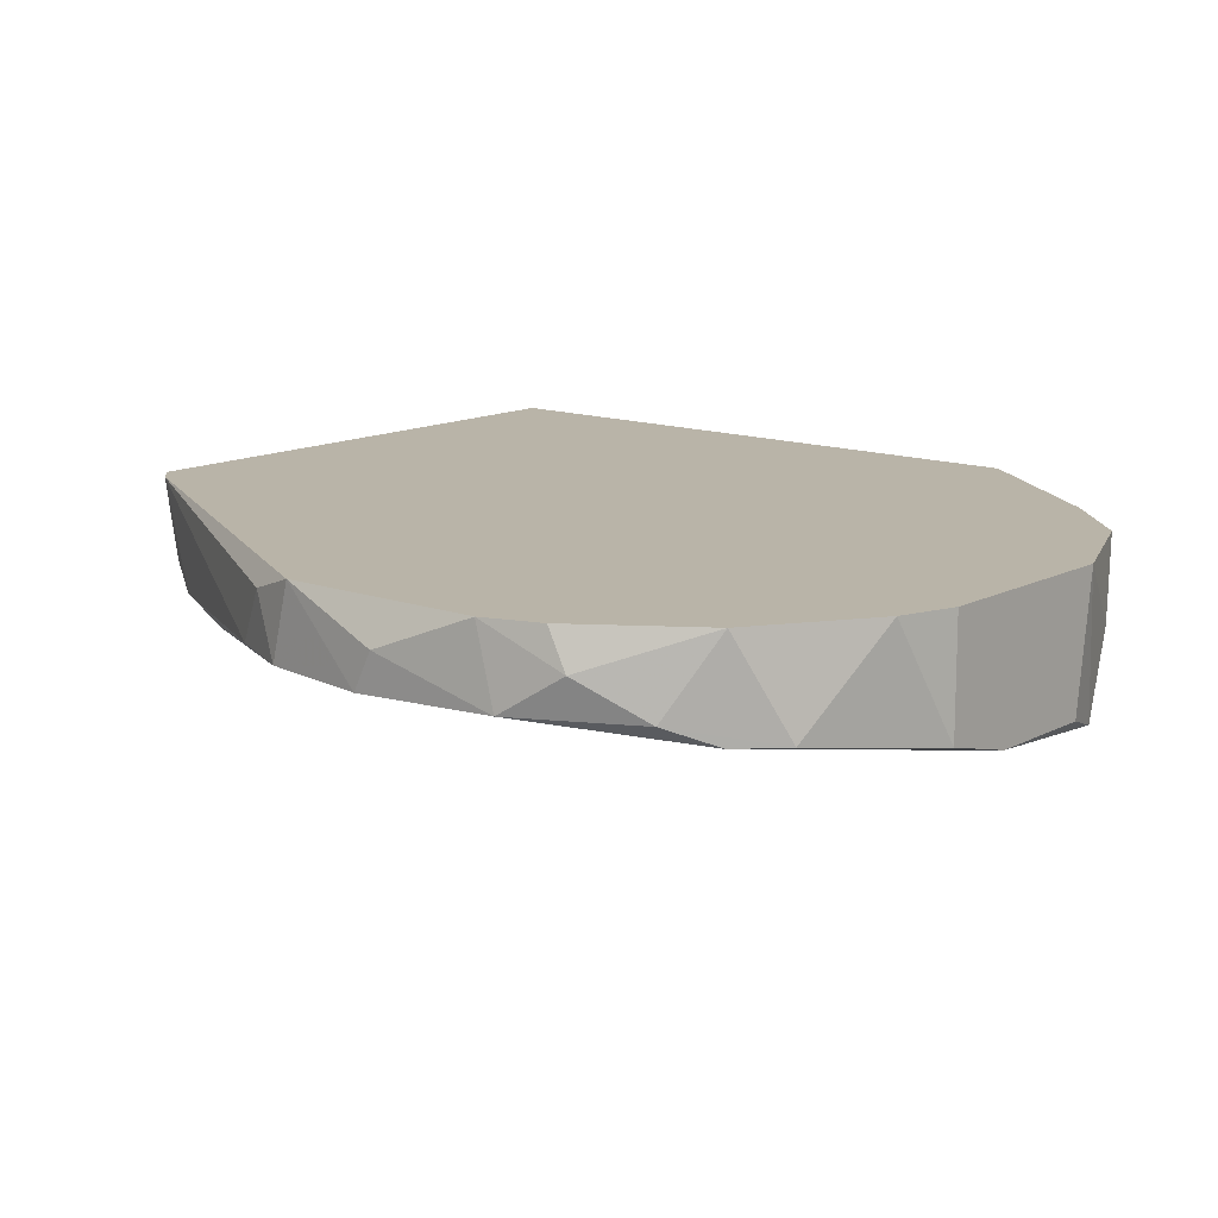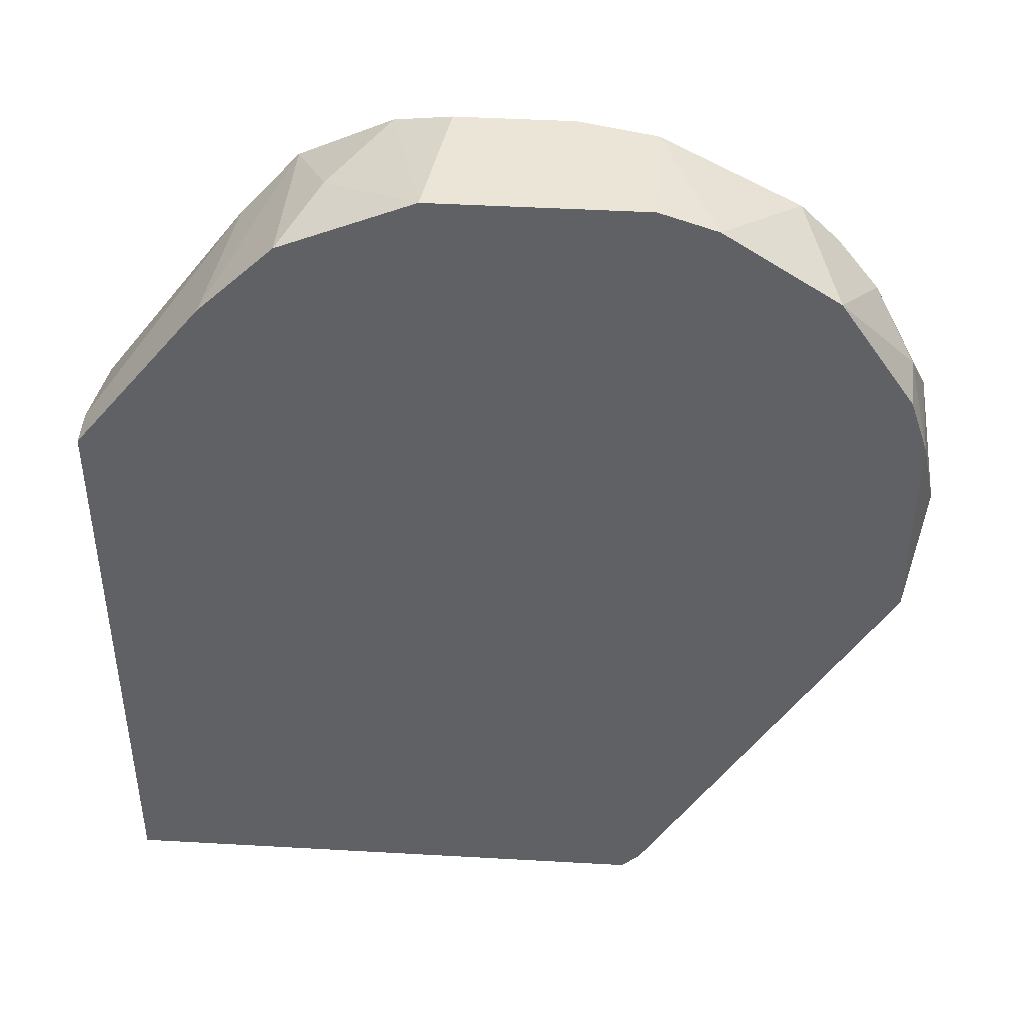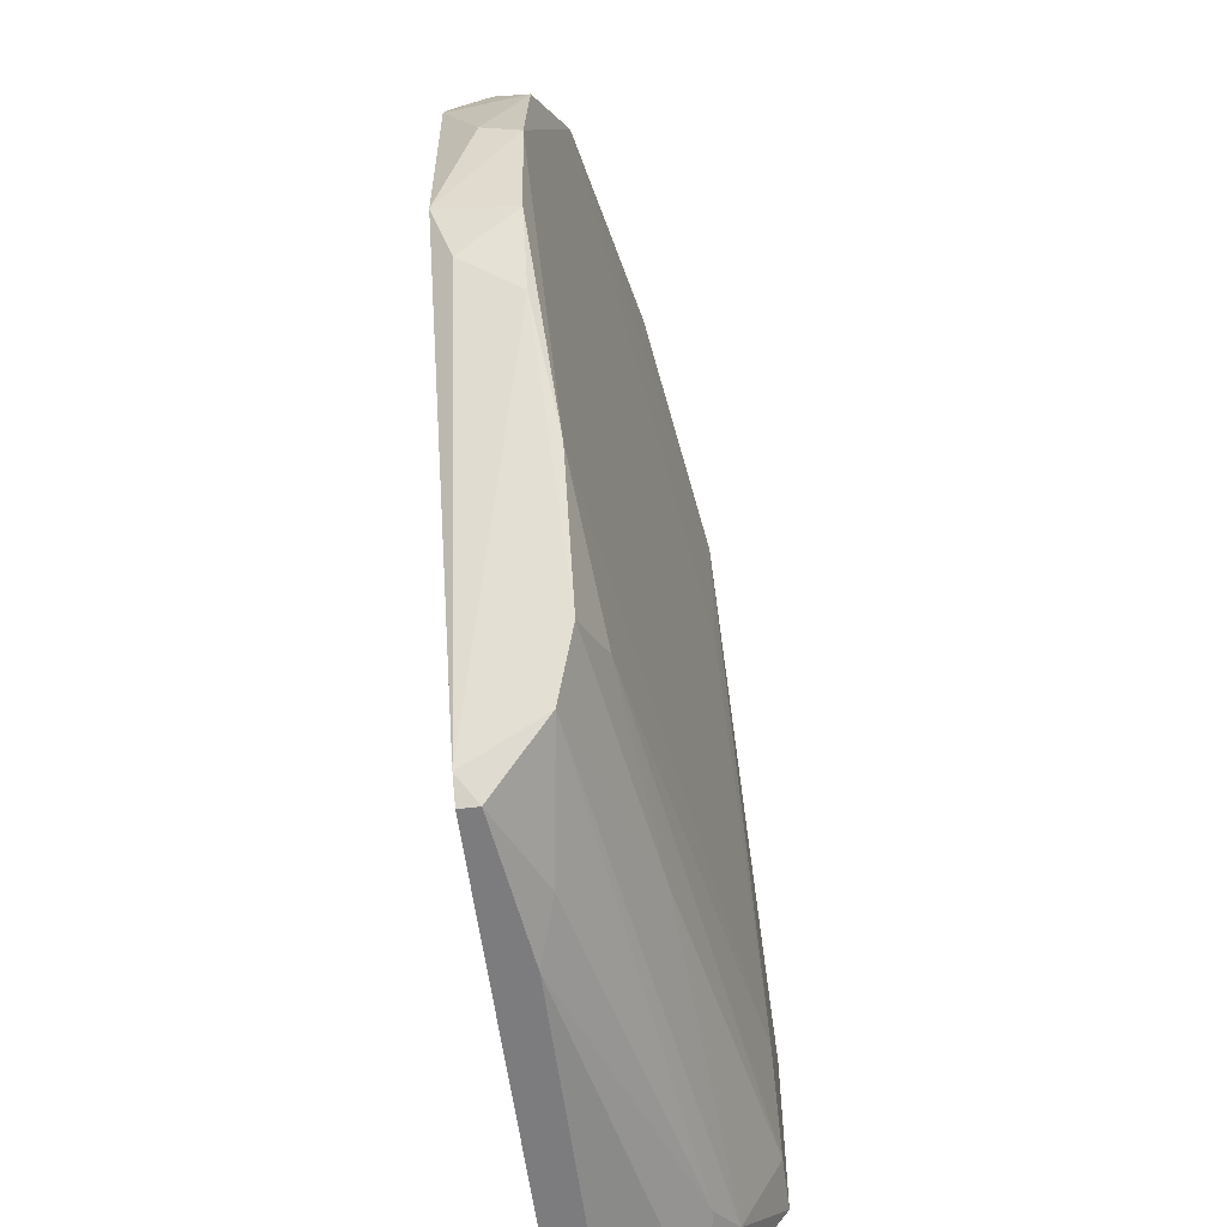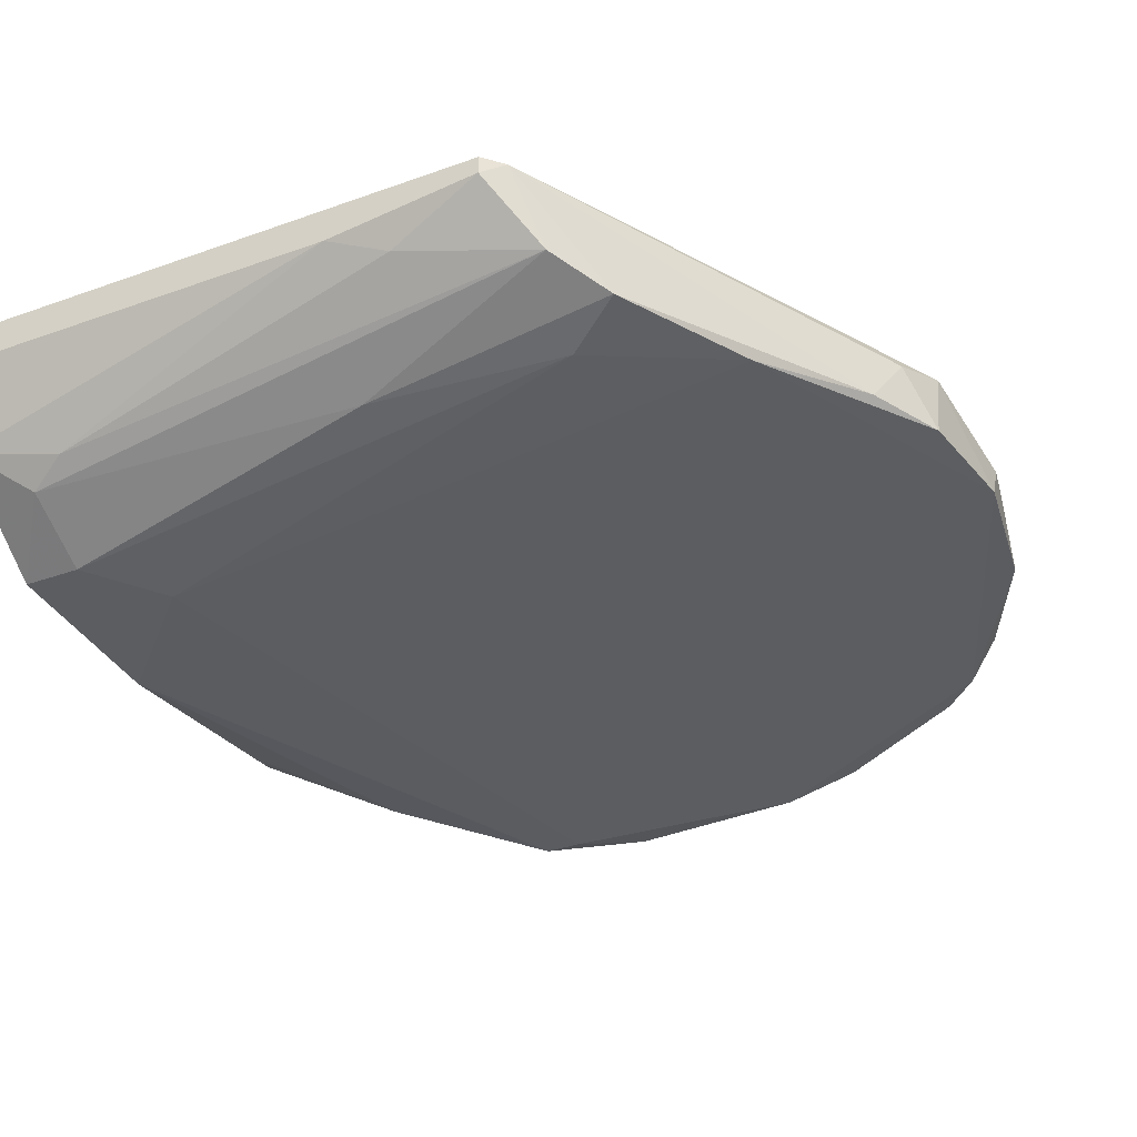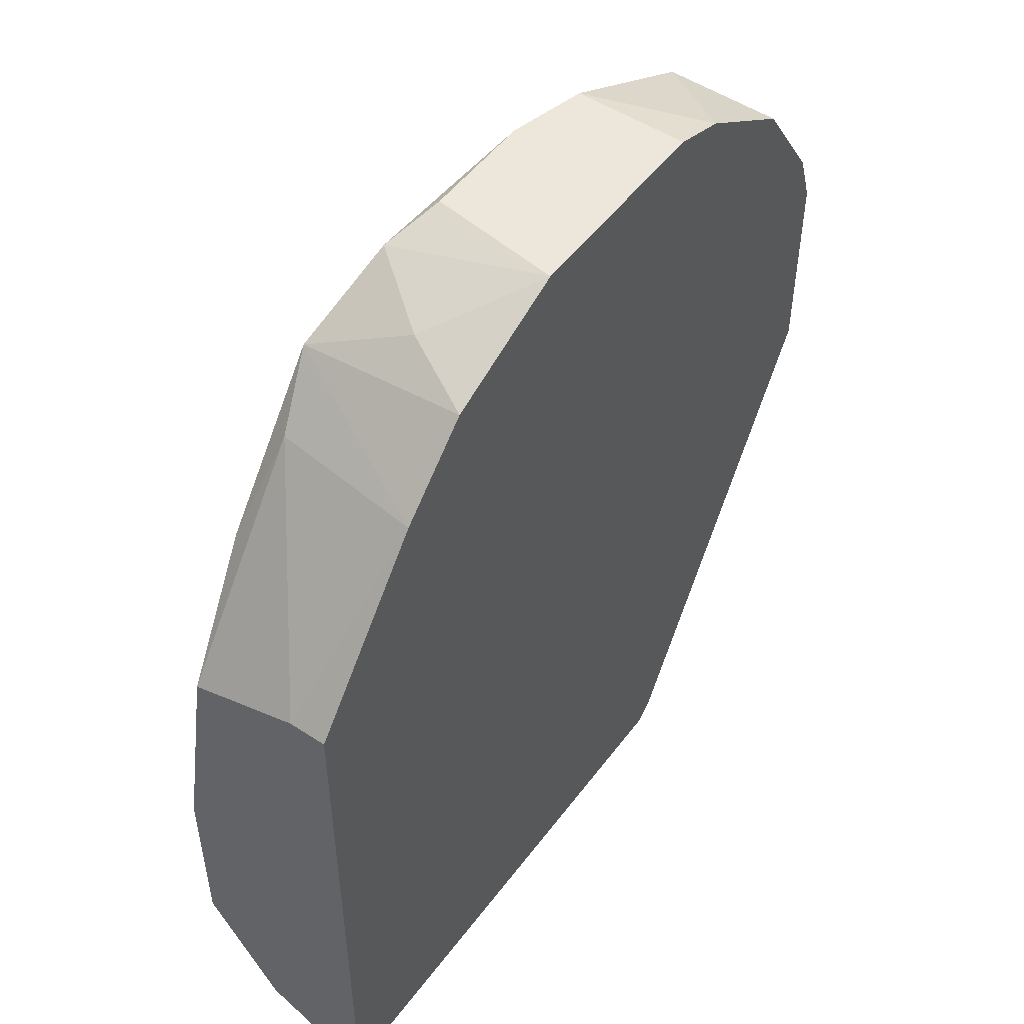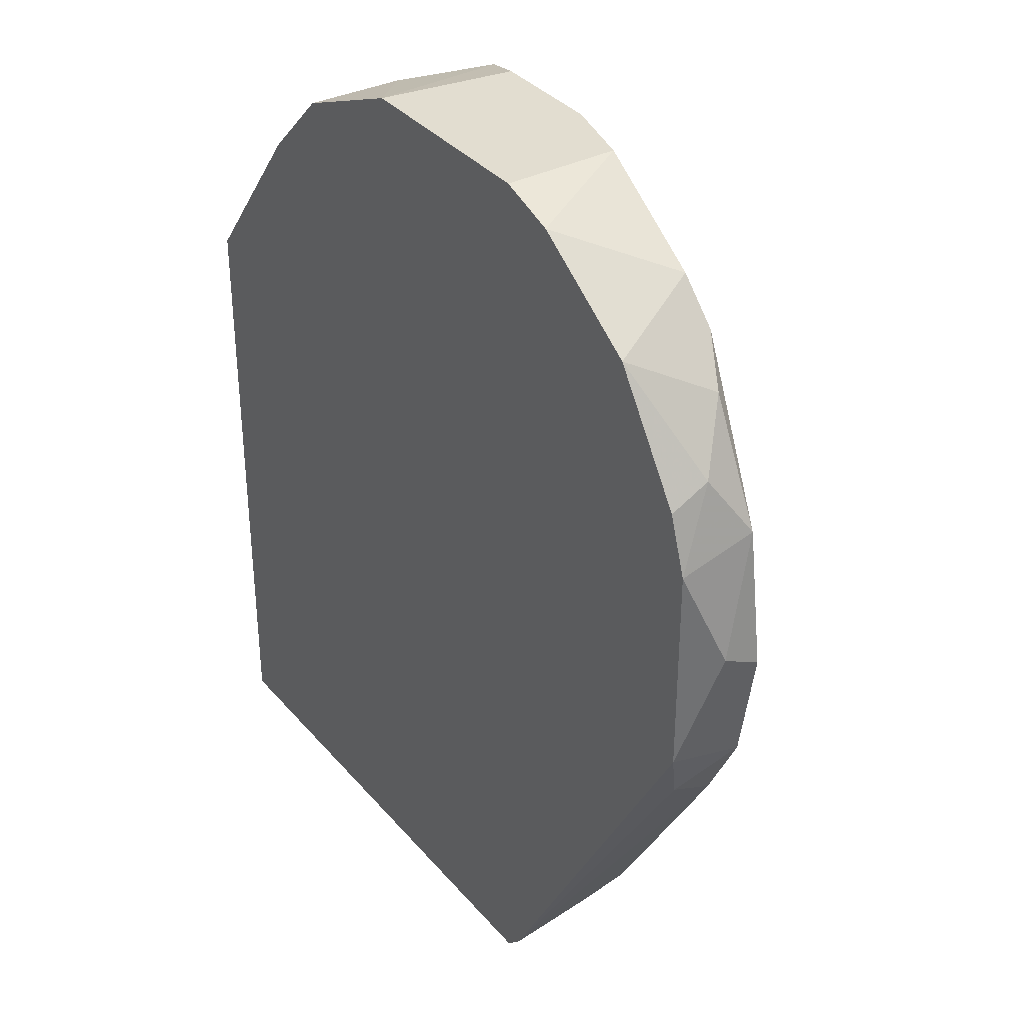
<metadata>
{"format":"obj","ext":"obj","renderer":"f3d","projection":"perspective","resolution":1024,"background":"white","views":[{"elev":13.1,"azim":-50.1,"up":"+Y"},{"elev":44.2,"azim":-176.2,"up":"+Z"},{"elev":-58.9,"azim":-82.4,"up":"+Z"},{"elev":-35.8,"azim":-154.8,"up":"+Y"},{"elev":51.0,"azim":125.6,"up":"+Z"},{"elev":35.2,"azim":-124.4,"up":"+Z"}]}
</metadata>
<code>
v -0.00747 -0.01591 -0.01475
v -0.00747 -0.01385 -0.01886
v -0.009523 -0.01283 -0.01988
v -0.009523 -0.01488 0.01506
v -0.004385 -0.0118 -0.02091
v -0.004385 -0.007691 0.01094
v -0.004385 -0.007691 -0.02297
v -0.004385 -0.01591 -0.004469
v -0.004385 -0.01591 -0.01475
v -0.004385 -0.005635 0.01094
v -0.004385 -0.005635 -0.02297
v -0.004385 -0.01385 0.008889
v -0.01158 -0.005635 0.02019
v -0.02082 -0.01385 0.02636
v -0.03521 -0.0118 -0.01475
v -0.03521 -0.005635 -0.02194
v -0.03007 -0.01283 0.02739
v -0.01569 -0.01488 0.02328
v -0.01569 -0.005635 0.0243
v -0.03726 -0.005635 0.02636
v -0.01055 -0.01591 -0.01064
v -0.01775 -0.01488 0.02328
v -0.01775 -0.01488 0.01402
v -0.01775 -0.009746 0.02533
v -0.005416 -0.01488 0.006828
v -0.02494 -0.01283 -0.0168
v -0.01261 -0.01385 0.02019
v -0.03418 -0.006663 -0.02297
v -0.03418 -0.0118 0.02739
v -0.03418 -0.005635 0.02739
v -0.03418 -0.005635 -0.02297
v -0.04137 -0.01077 0.0243
v -0.02904 -0.008718 -0.02194
v -0.04856 -0.005635 0.013
v -0.04856 -0.005635 0.001697
v -0.04856 -0.009746 0.000672
v -0.04856 -0.009746 0.01402
v -0.03623 -0.009746 -0.01988
v -0.04342 -0.01077 0.02225
v -0.04342 -0.005635 0.02225
v -0.02391 -0.01283 0.02739
v -0.03829 -0.01077 -0.0168
v -0.02596 -0.007691 -0.02297
v -0.04548 -0.009746 0.02019
v -0.04754 -0.006663 -0.001383
v -0.04754 -0.007691 0.01711
v -0.04754 -0.005635 0.01608
v -0.0424 -0.01077 -0.009605
v -0.02288 -0.005635 0.02739
v -0.04959 -0.007691 0.007859
v -0.04959 -0.009746 0.006828
v -0.04651 -0.009746 -0.003439
f 12 4 25
f 13 10 20
f 20 10 31
f 10 8 11
f 31 10 11
f 20 31 35
f 11 8 5
f 13 20 49
f 8 10 12
f 1 8 21
f 20 35 47
f 21 51 48
f 8 18 22
f 21 8 22
f 17 39 22
f 31 11 43
f 22 18 14
f 17 22 14
f 18 13 19
f 13 49 19
f 42 48 52
f 17 49 29
f 8 1 9
f 5 8 9
f 1 2 9
f 2 5 9
f 1 21 15
f 48 42 15
f 21 48 15
f 20 47 40
f 13 18 27
f 11 5 7
f 43 11 7
f 5 43 7
f 39 44 37
f 51 39 37
f 18 8 4
f 27 18 4
f 12 27 4
f 35 31 16
f 38 42 16
f 42 52 16
f 49 20 30
f 20 29 30
f 29 49 30
f 39 17 32
f 44 39 32
f 29 20 32
f 17 29 32
f 20 40 32
f 40 44 32
f 47 35 34
f 10 13 6
f 12 10 6
f 13 27 6
f 27 12 6
f 35 16 45
f 16 52 45
f 51 35 36
f 48 51 36
f 52 48 36
f 35 45 36
f 45 52 36
f 51 21 23
f 39 51 23
f 21 22 23
f 22 39 23
f 49 17 41
f 14 49 41
f 17 14 41
f 42 38 26
f 38 2 26
f 2 1 26
f 1 15 26
f 15 42 26
f 35 51 50
f 51 37 50
f 34 35 50
f 37 34 50
f 31 43 28
f 16 31 28
f 38 16 28
f 33 38 28
f 43 33 28
f 14 18 24
f 49 14 24
f 18 19 24
f 19 49 24
f 43 5 3
f 2 38 3
f 5 2 3
f 38 33 3
f 33 43 3
f 40 47 46
f 44 40 46
f 37 44 46
f 47 34 46
f 34 37 46
f 8 12 25
f 4 8 25

</code>
